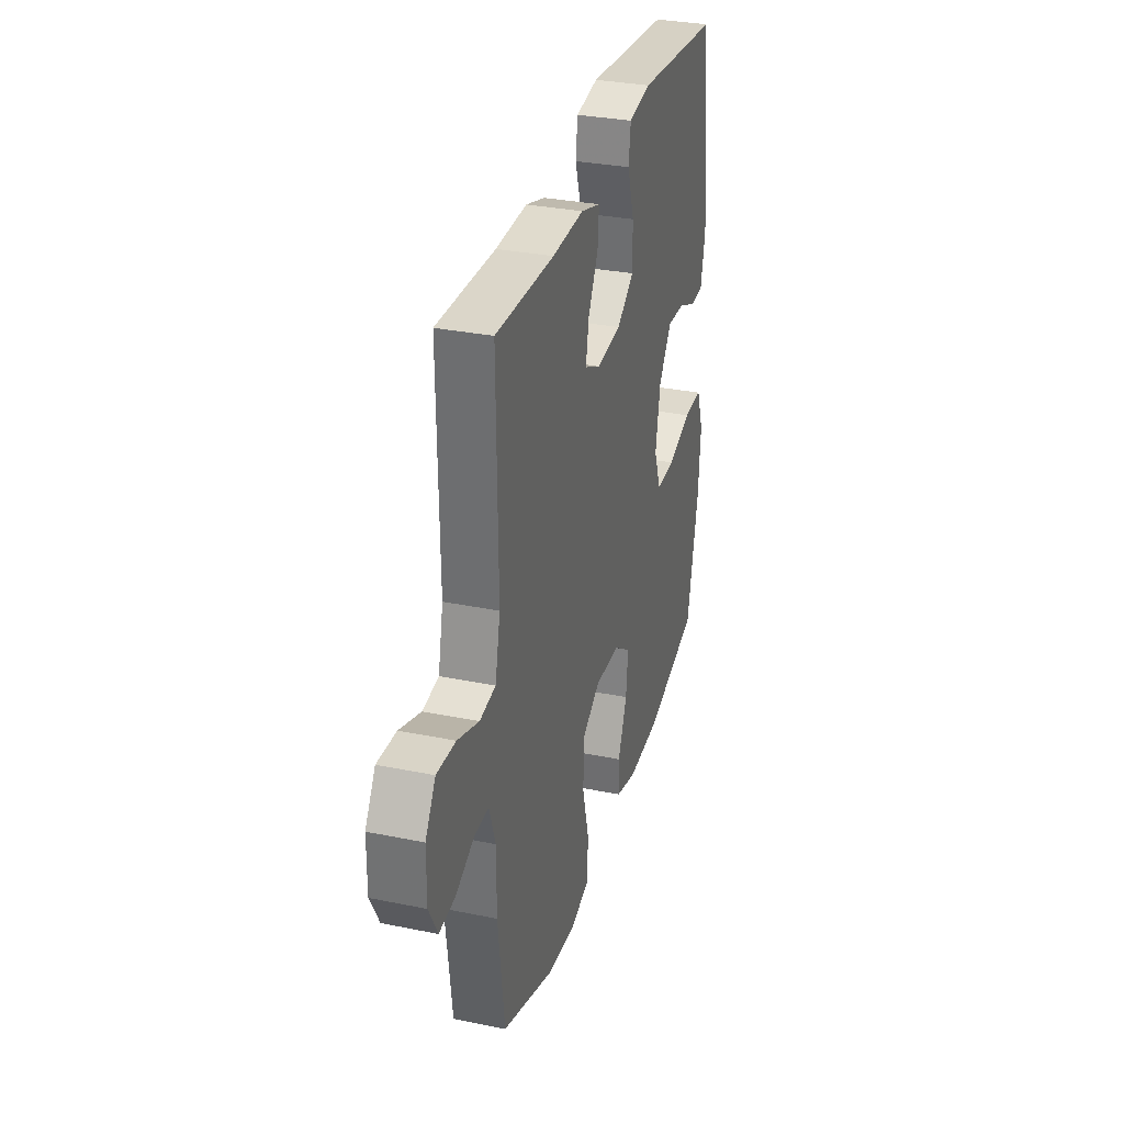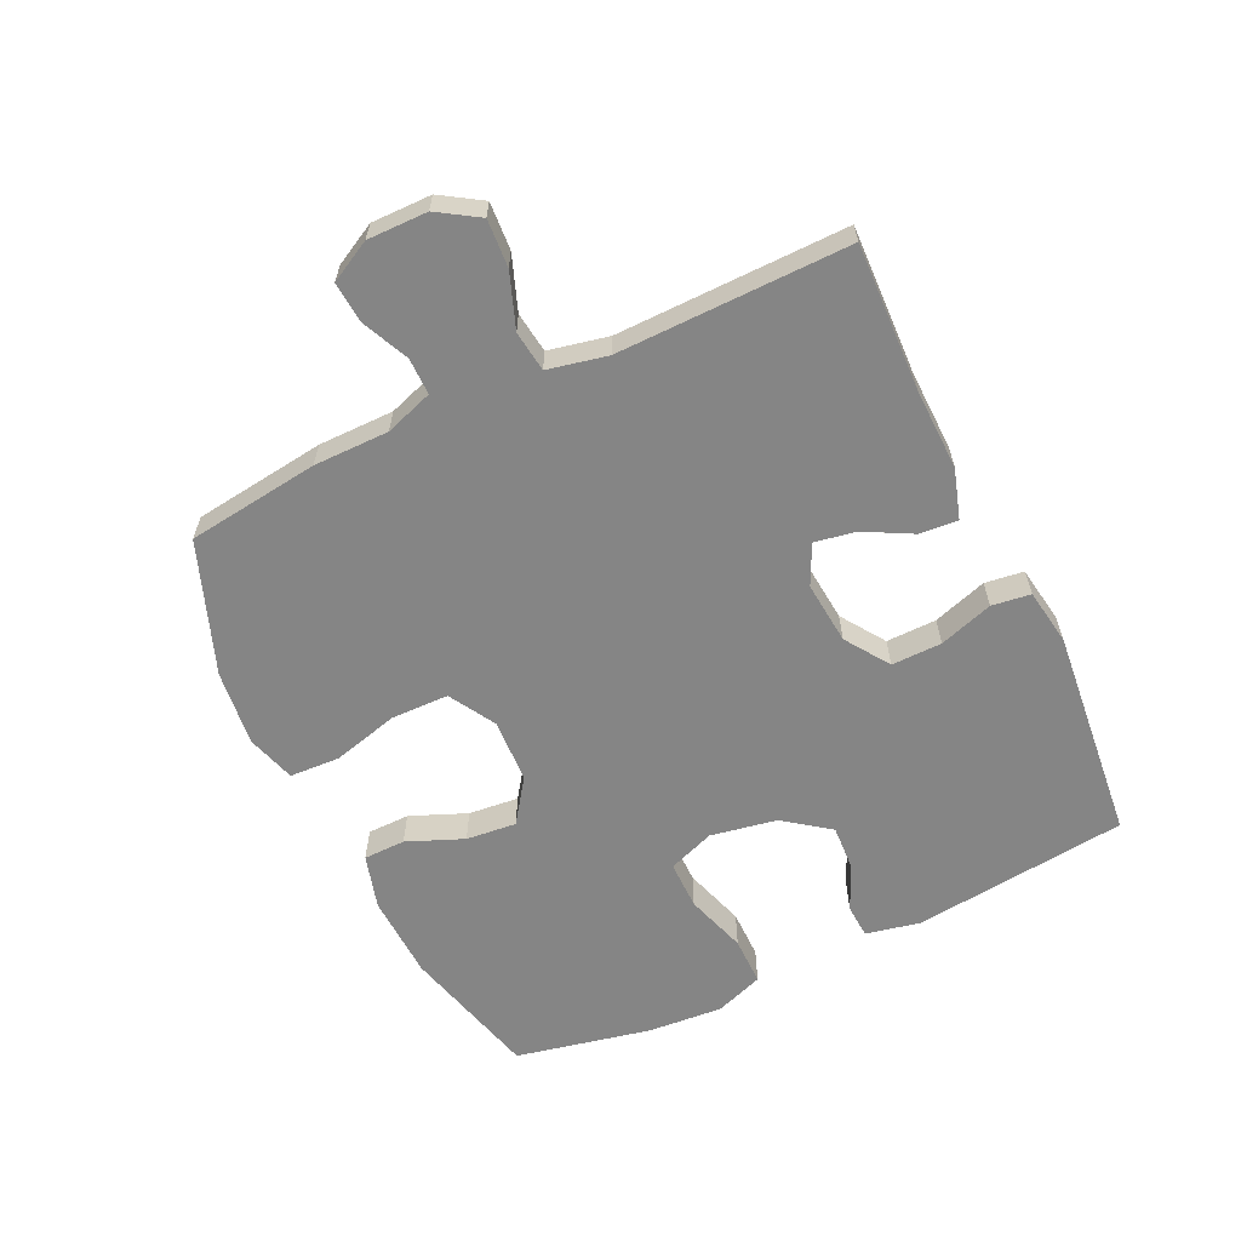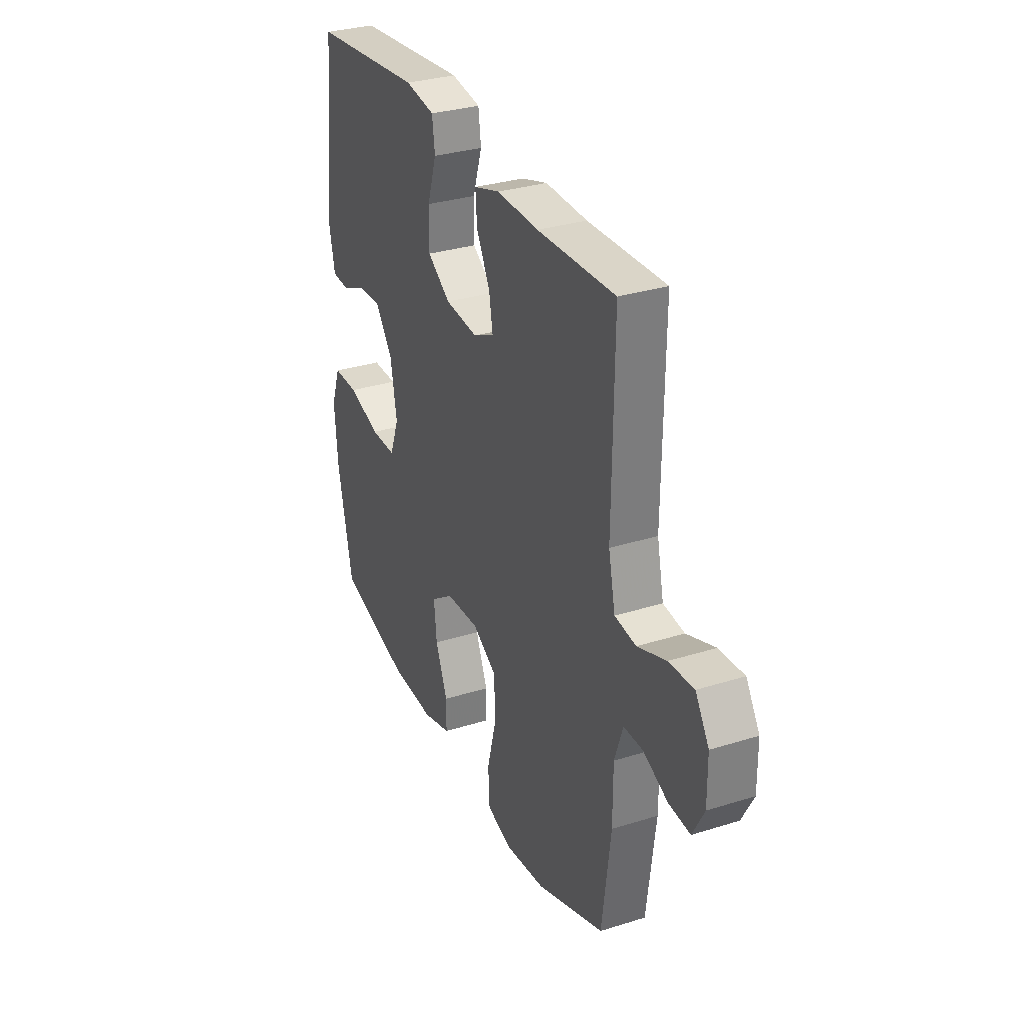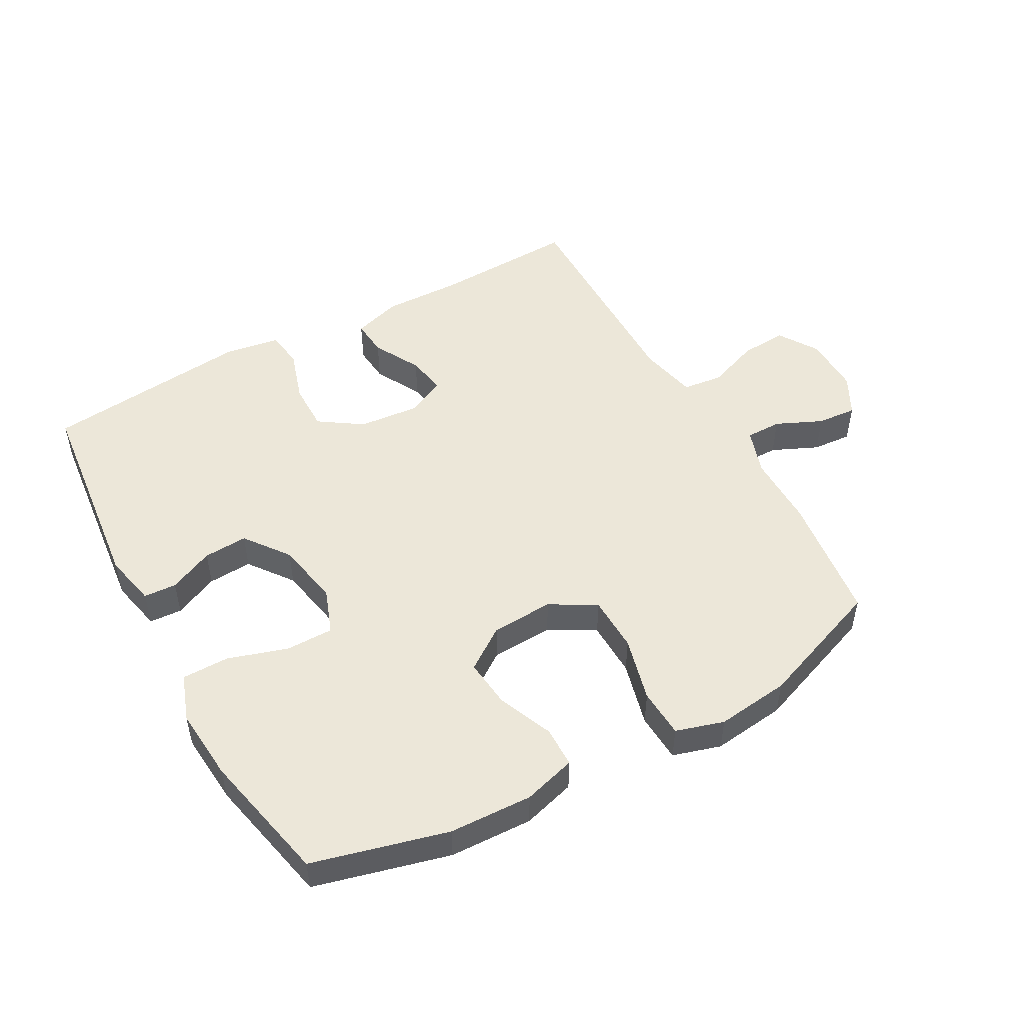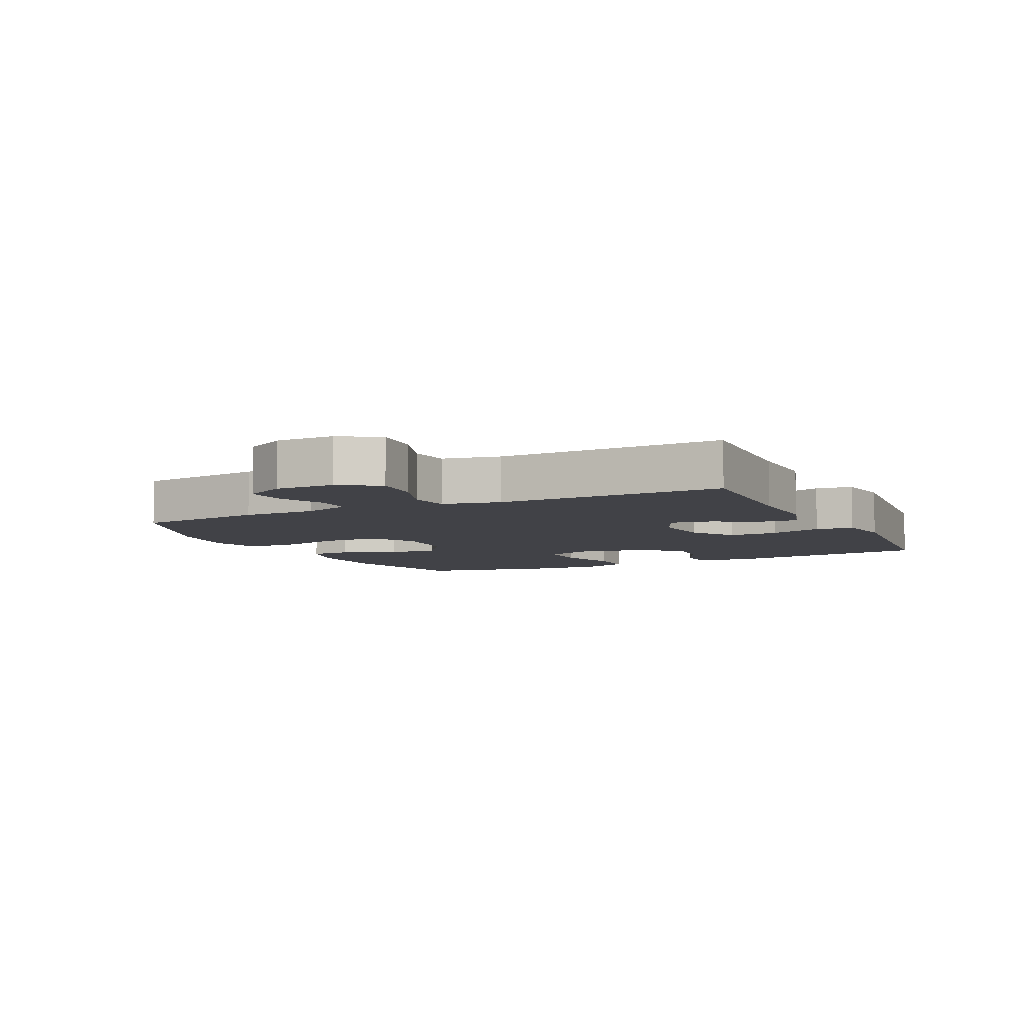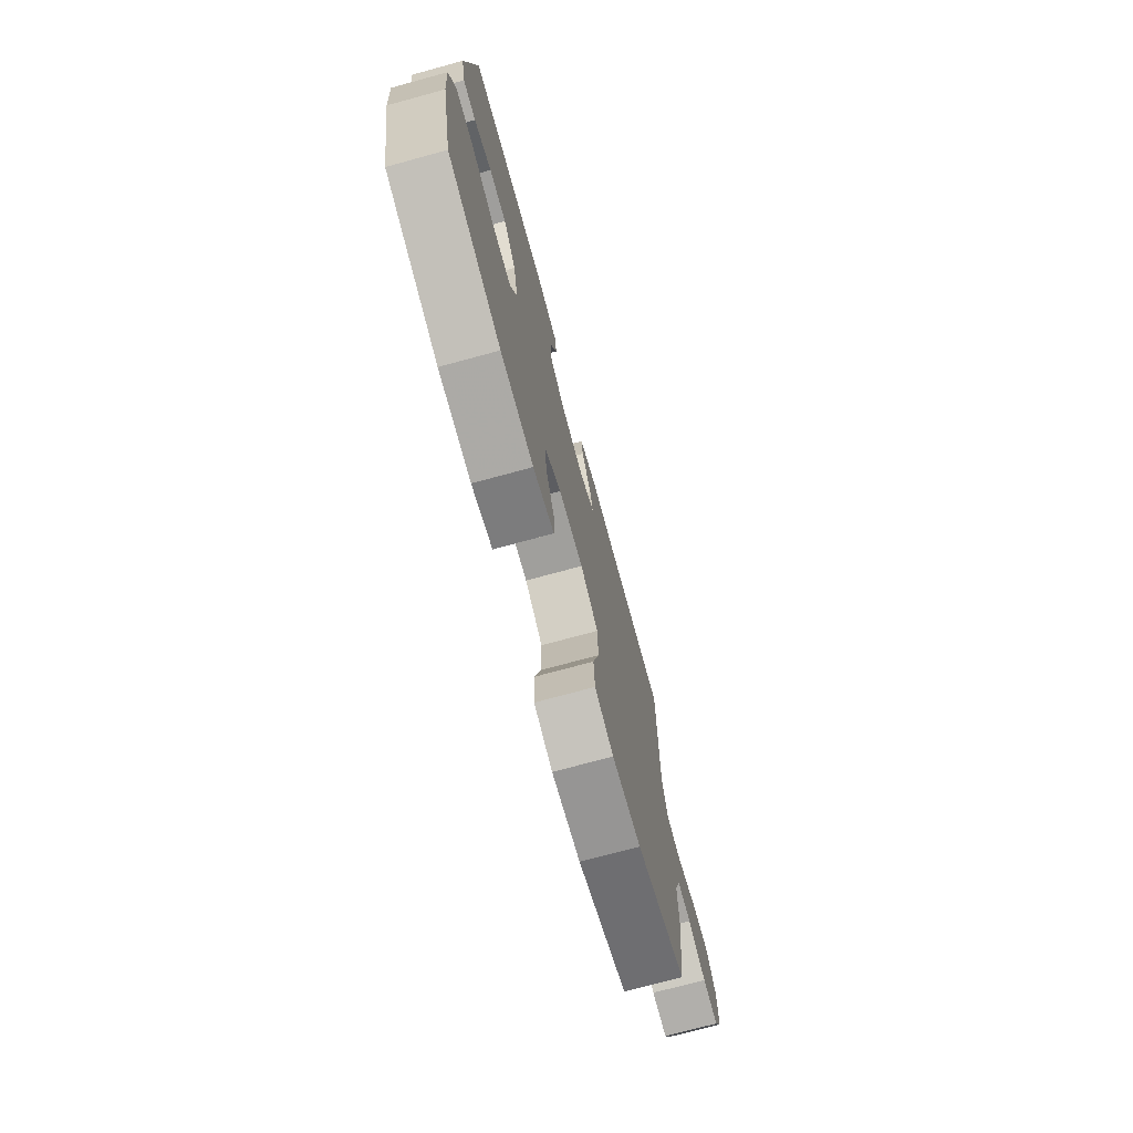
<metadata>
{"format":"obj","ext":"obj","renderer":"f3d","projection":"perspective","resolution":1024,"background":"white","views":[{"elev":32.0,"azim":-74.0,"up":"+Z"},{"elev":-61.8,"azim":-64.5,"up":"+Y"},{"elev":31.5,"azim":-114.0,"up":"+Z"},{"elev":50.1,"azim":150.9,"up":"+Y"},{"elev":-6.8,"azim":-63.9,"up":"+Y"},{"elev":-73.9,"azim":105.2,"up":"+Z"}]}
</metadata>
<code>
v -0.5 0.07 0.5
v -0.27 0.07 0.491
v -0.146 0.07 0.494
v -0.069 0.07 0.47
v -0.074 0.07 0.411
v -0.114 0.07 0.336
v -0.125 0.07 0.273
v -0.063 0.07 0.243
v 0.034 0.07 0.252
v 0.102 0.07 0.298
v 0.101 0.07 0.376
v 0.074 0.07 0.46
v 0.082 0.07 0.52
v 0.17 0.07 0.534
v 0.5 0.07 0.5
v 0.537 0.07 0.167
v 0.519 0.07 0.083
v 0.467 0.07 0.08
v 0.396 0.07 0.112
v 0.326 0.07 0.116
v 0.274 0.07 0.046
v 0.255 0.07 -0.057
v 0.282 0.07 -0.129
v 0.357 0.07 -0.129
v 0.452 0.07 -0.099
v 0.527 0.07 -0.099
v 0.554 0.07 -0.174
v 0.545 0.07 -0.29
v 0.5 0.07 -0.5
v 0.286 0.07 -0.556
v 0.154 0.07 -0.561
v 0.07 0.07 -0.537
v 0.069 0.07 -0.472
v 0.105 0.07 -0.385
v 0.113 0.07 -0.307
v 0.046 0.07 -0.26
v -0.053 0.07 -0.255
v -0.125 0.07 -0.297
v -0.127 0.07 -0.386
v -0.1 0.07 -0.489
v -0.104 0.07 -0.567
v -0.18 0.07 -0.59
v -0.297 0.07 -0.576
v -0.5 0.07 -0.5
v -0.526 0.07 -0.295
v -0.526 0.07 -0.178
v -0.551 0.07 -0.104
v -0.608 0.07 -0.104
v -0.681 0.07 -0.137
v -0.744 0.07 -0.142
v -0.778 0.07 -0.078
v -0.777 0.07 0.015
v -0.737 0.07 0.078
v -0.663 0.07 0.073
v -0.579 0.07 0.042
v -0.516 0.07 0.05
v -0.496 0.07 0.142
v -0.5 0 0.5
v -0.27 0 0.491
v -0.146 0 0.494
v -0.069 0 0.47
v -0.074 0 0.411
v -0.114 0 0.336
v -0.125 0 0.273
v -0.063 0 0.243
v 0.034 0 0.252
v 0.102 0 0.298
v 0.101 0 0.376
v 0.074 0 0.46
v 0.082 0 0.52
v 0.17 0 0.534
v 0.5 0 0.5
v 0.537 0 0.167
v 0.519 0 0.083
v 0.467 0 0.08
v 0.396 0 0.112
v 0.326 0 0.116
v 0.274 0 0.046
v 0.255 0 -0.057
v 0.282 0 -0.129
v 0.357 0 -0.129
v 0.452 0 -0.099
v 0.527 0 -0.099
v 0.554 0 -0.174
v 0.545 0 -0.29
v 0.5 0 -0.5
v 0.286 0 -0.556
v 0.154 0 -0.561
v 0.07 0 -0.537
v 0.069 0 -0.472
v 0.105 0 -0.385
v 0.113 0 -0.307
v 0.046 0 -0.26
v -0.053 0 -0.255
v -0.125 0 -0.297
v -0.127 0 -0.386
v -0.1 0 -0.489
v -0.104 0 -0.567
v -0.18 0 -0.59
v -0.297 0 -0.576
v -0.5 0 -0.5
v -0.526 0 -0.295
v -0.526 0 -0.178
v -0.551 0 -0.104
v -0.608 0 -0.104
v -0.681 0 -0.137
v -0.744 0 -0.142
v -0.778 0 -0.078
v -0.777 0 0.015
v -0.737 0 0.078
v -0.663 0 0.073
v -0.579 0 0.042
v -0.516 0 0.05
v -0.496 0 0.142
f 52 53 54 55
f 52 55 56
f 51 52 56
f 48 49 50 51
f 47 48 51 56
f 46 47 56
f 45 46 56 57
f 43 44 45 57
f 39 40 41 42
f 38 39 42 43
f 31 32 33 34
f 31 34 35
f 30 31 35
f 29 30 35
f 28 29 35 36
f 24 25 26 27
f 23 24 27 28
f 16 17 18 19
f 16 19 20
f 15 16 20
f 14 15 20 21
f 11 12 13 14
f 10 11 14 21
f 3 4 5 6
f 2 3 6 7
f 1 2 7
f 38 43 57 1
f 23 28 36
f 22 23 36 37
f 9 10 21 22
f 8 9 22 37
f 7 8 37 38
f 1 7 38
f 112 111 110 109
f 113 112 109
f 113 109 108
f 108 107 106 105
f 113 108 105 104
f 113 104 103
f 114 113 103 102
f 114 102 101 100
f 99 98 97 96
f 100 99 96 95
f 91 90 89 88
f 92 91 88
f 92 88 87
f 92 87 86
f 93 92 86 85
f 84 83 82 81
f 85 84 81 80
f 76 75 74 73
f 77 76 73
f 77 73 72
f 78 77 72 71
f 71 70 69 68
f 78 71 68 67
f 63 62 61 60
f 64 63 60 59
f 64 59 58
f 58 114 100 95
f 93 85 80
f 94 93 80 79
f 79 78 67 66
f 94 79 66 65
f 95 94 65 64
f 95 64 58
f 1 58 59 2
f 2 59 60 3
f 3 60 61 4
f 4 61 62 5
f 5 62 63 6
f 6 63 64 7
f 7 64 65 8
f 8 65 66 9
f 9 66 67 10
f 10 67 68 11
f 11 68 69 12
f 12 69 70 13
f 13 70 71 14
f 14 71 72 15
f 15 72 73 16
f 16 73 74 17
f 17 74 75 18
f 18 75 76 19
f 19 76 77 20
f 20 77 78 21
f 21 78 79 22
f 22 79 80 23
f 23 80 81 24
f 24 81 82 25
f 25 82 83 26
f 26 83 84 27
f 27 84 85 28
f 28 85 86 29
f 29 86 87 30
f 30 87 88 31
f 31 88 89 32
f 32 89 90 33
f 33 90 91 34
f 34 91 92 35
f 35 92 93 36
f 36 93 94 37
f 37 94 95 38
f 38 95 96 39
f 39 96 97 40
f 40 97 98 41
f 41 98 99 42
f 42 99 100 43
f 43 100 101 44
f 44 101 102 45
f 45 102 103 46
f 46 103 104 47
f 47 104 105 48
f 48 105 106 49
f 49 106 107 50
f 50 107 108 51
f 51 108 109 52
f 52 109 110 53
f 53 110 111 54
f 54 111 112 55
f 55 112 113 56
f 56 113 114 57
f 57 114 58 1

</code>
